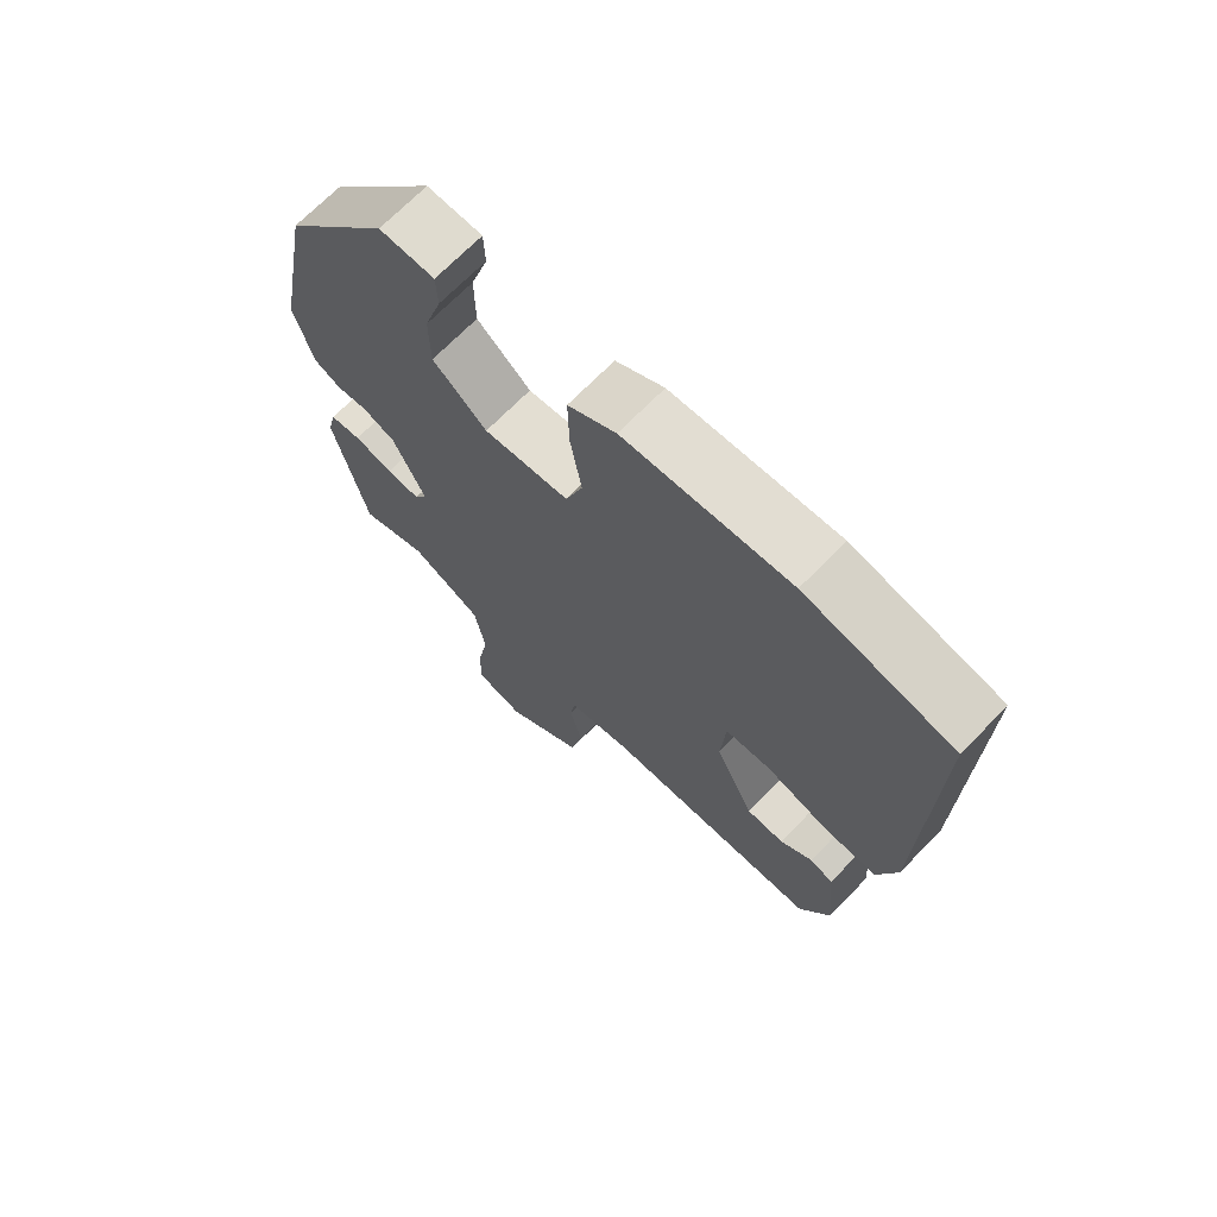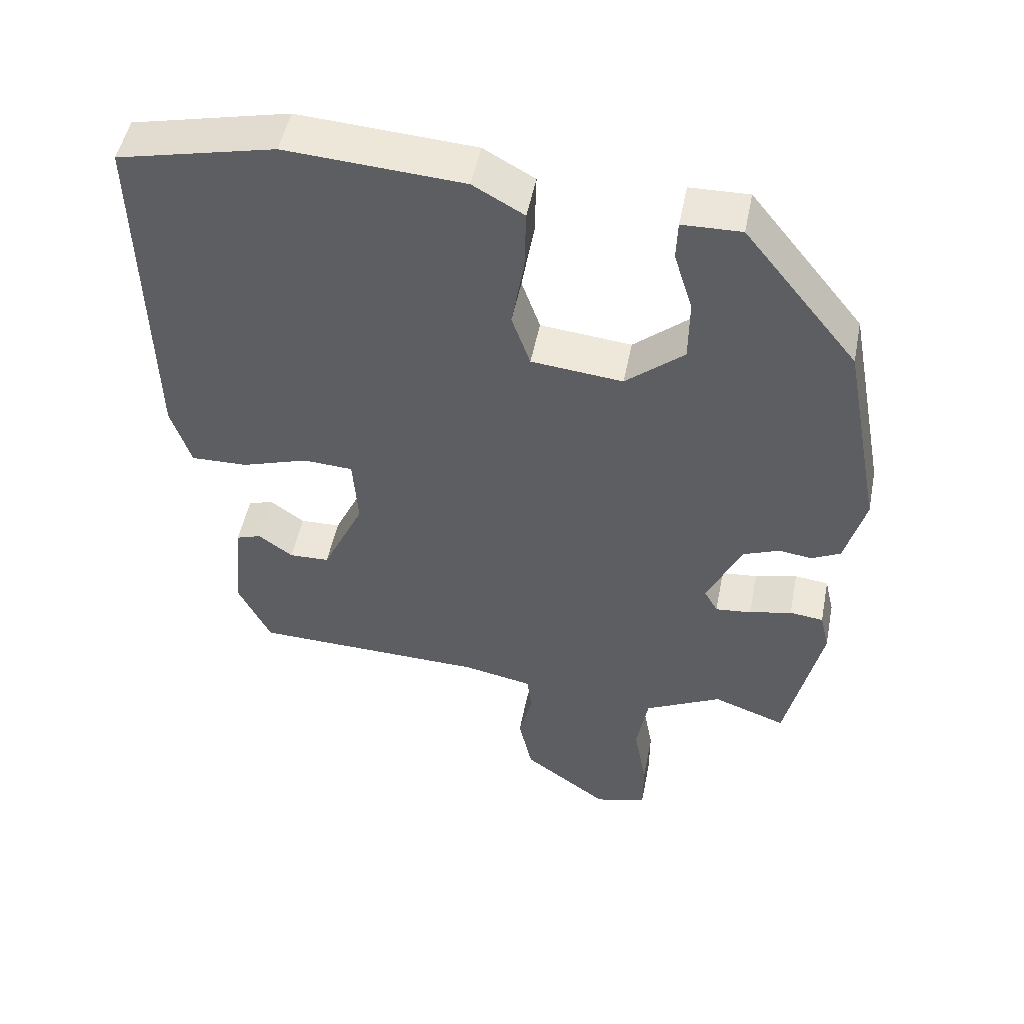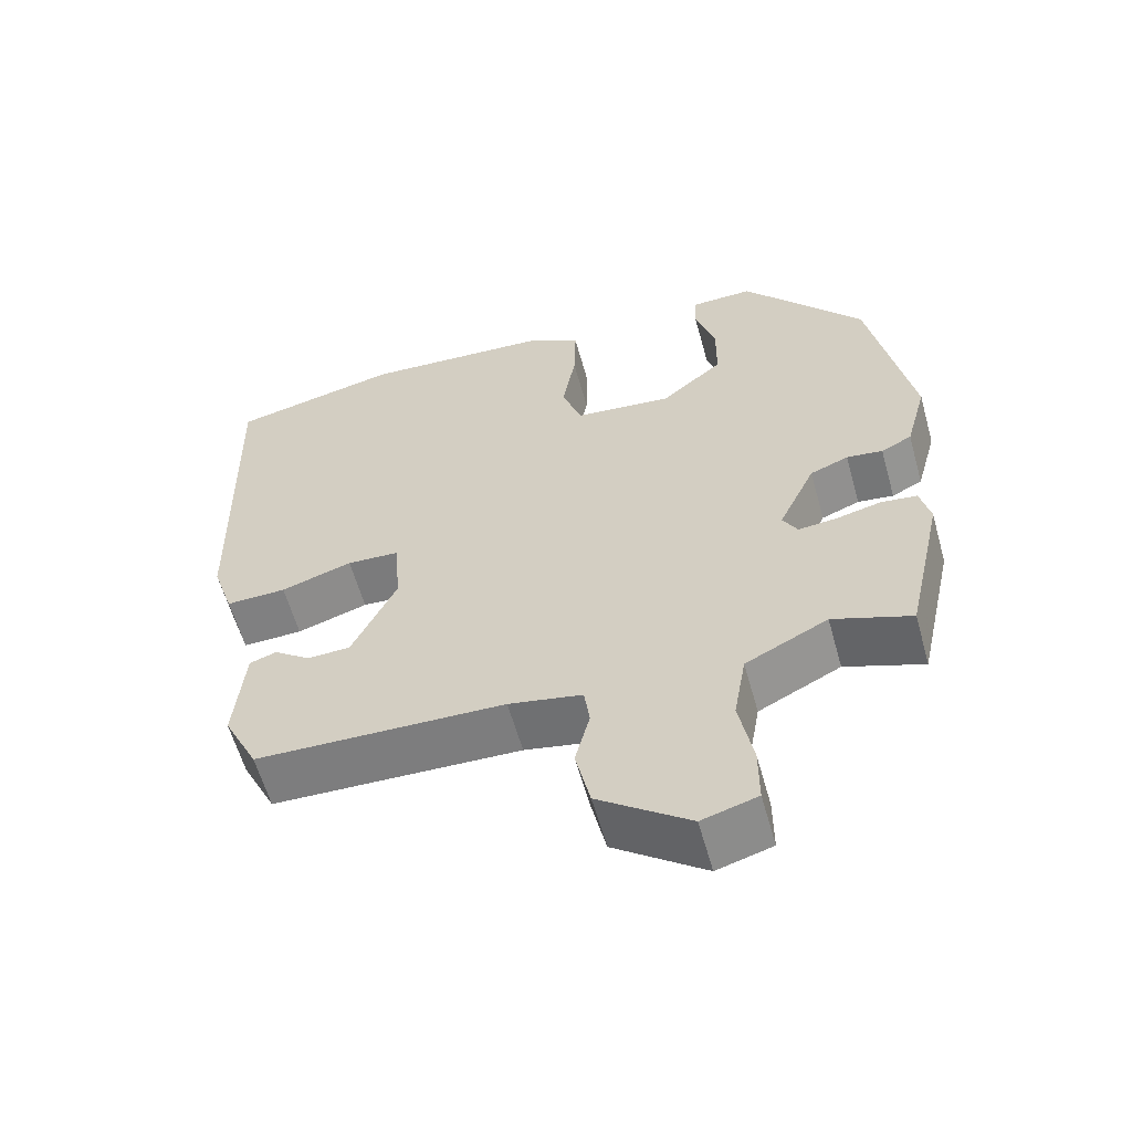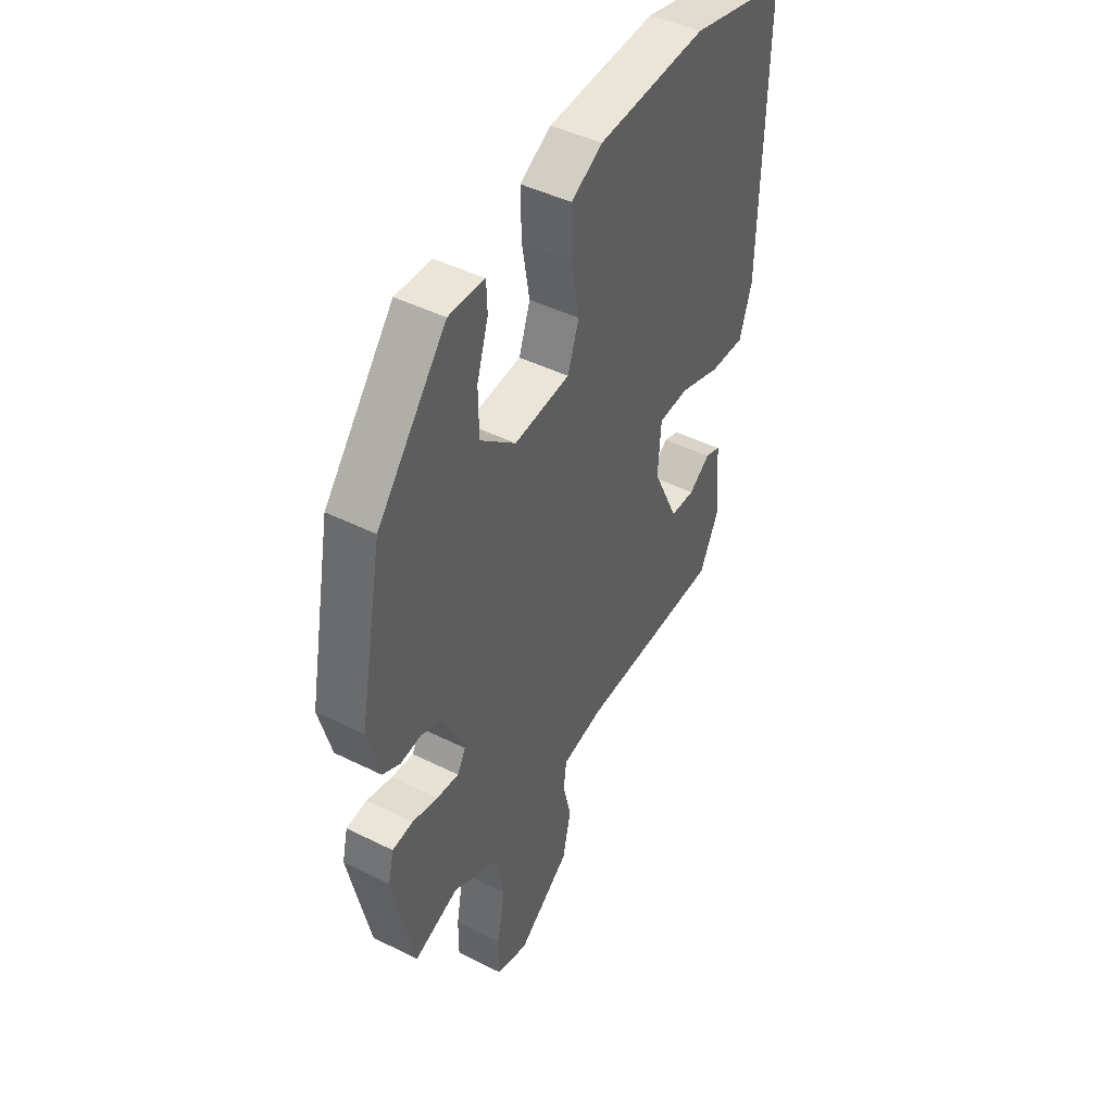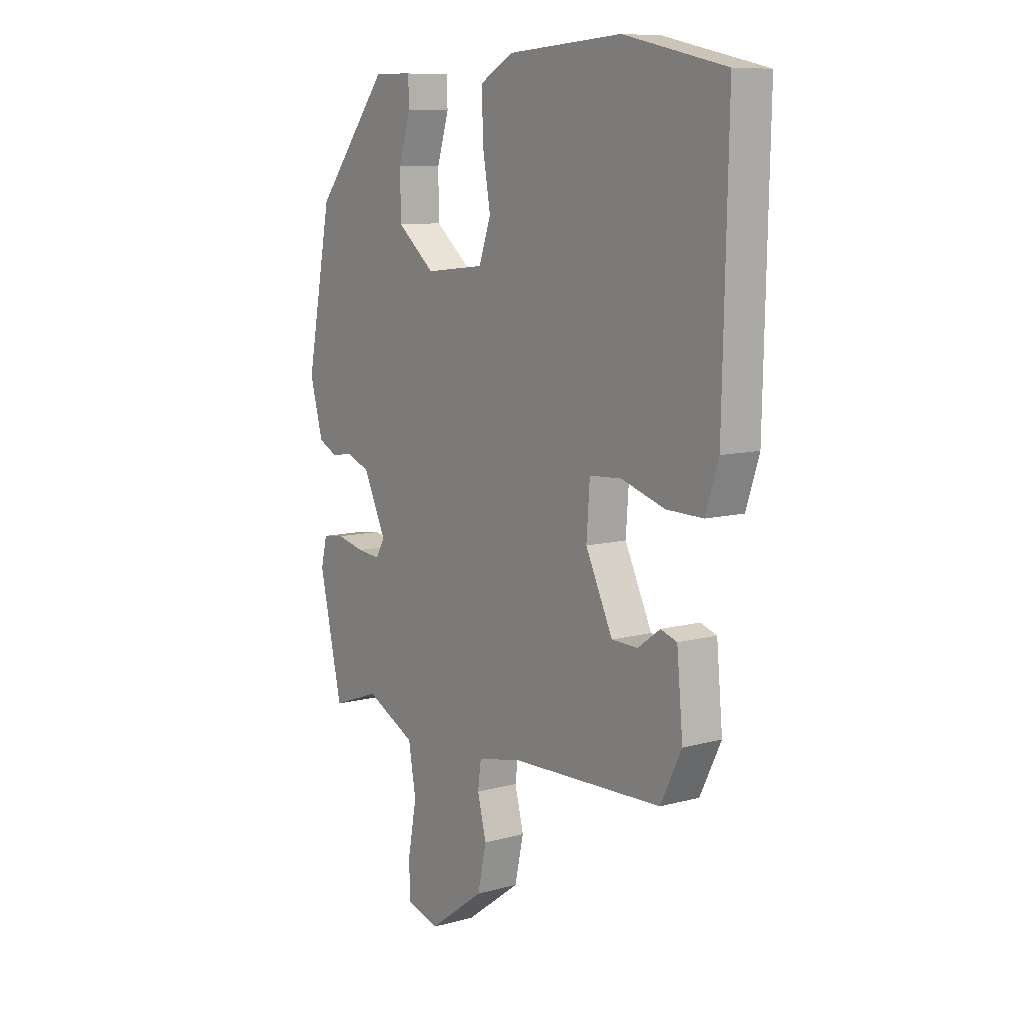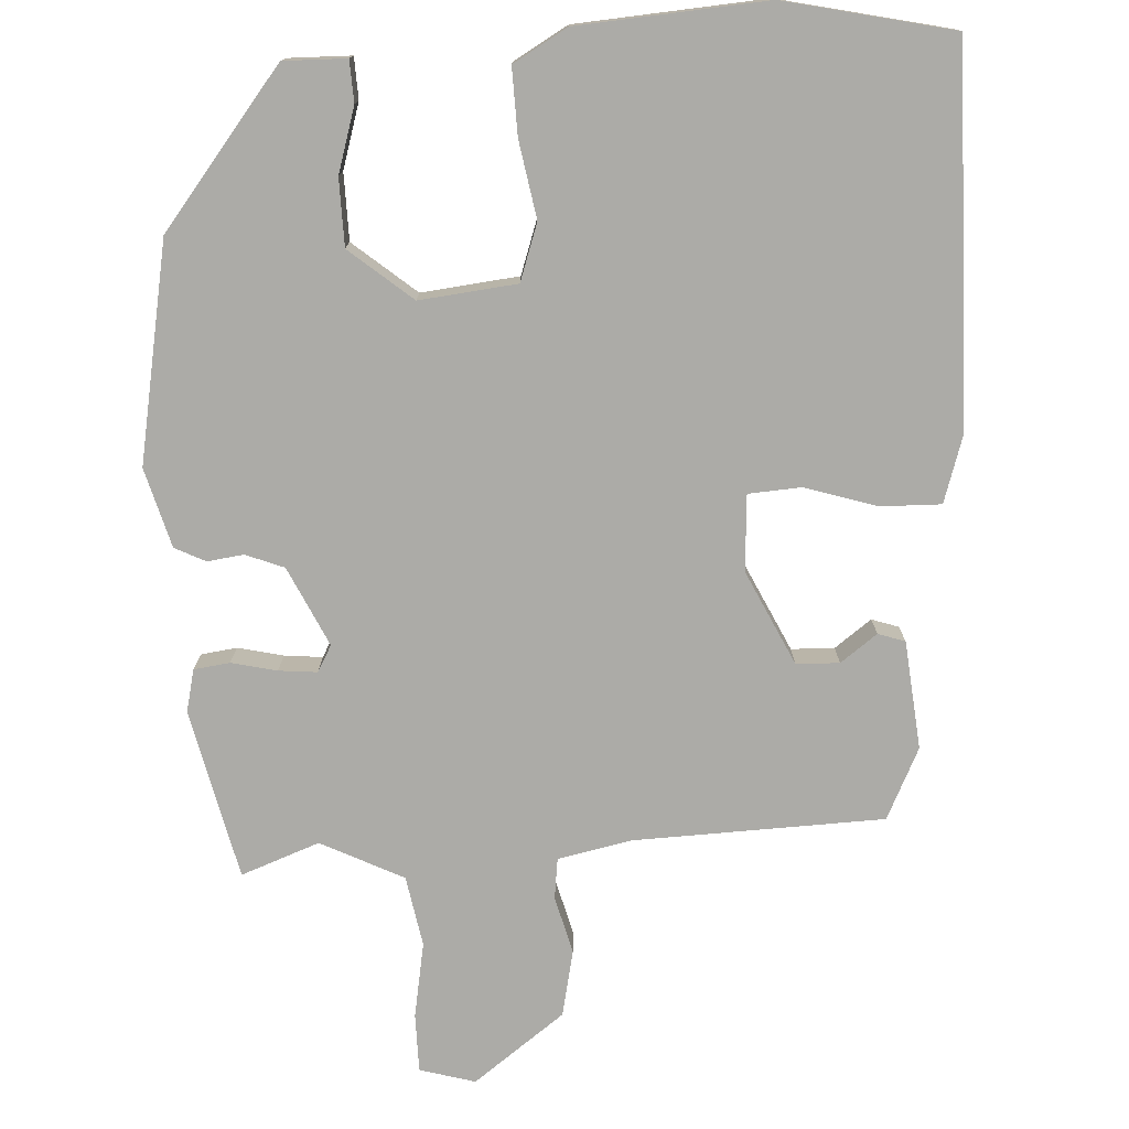
<metadata>
{"format":"obj","ext":"obj","renderer":"f3d","projection":"perspective","resolution":1024,"background":"white","views":[{"elev":69.8,"azim":44.3,"up":"+Z"},{"elev":49.9,"azim":-168.9,"up":"+Z"},{"elev":-59.7,"azim":-164.4,"up":"+Z"},{"elev":44.9,"azim":-59.9,"up":"+Z"},{"elev":9.2,"azim":54.0,"up":"+Z"},{"elev":-76.3,"azim":3.5,"up":"+Y"}]}
</metadata>
<code>
v -0.425 0.07 0.308
v -0.267 0.07 0.505
v -0.185 0.07 0.503
v -0.183 0.07 0.449
v -0.209 0.07 0.365
v -0.208 0.07 0.278
v -0.127 0.07 0.21
v 0 0.07 0.223
v 0.026 0.07 0.297
v 0.009 0.07 0.397
v 0.007 0.07 0.484
v 0.078 0.07 0.524
v 0.324 0.07 0.54
v 0.543 0.07 0.49
v 0.532 0.07 0.004
v 0.504 0.07 -0.082
v 0.425 0.07 -0.08
v 0.332 0.07 -0.05
v 0.263 0.07 -0.054
v 0.256 0.07 -0.153
v 0.314 0.07 -0.276
v 0.37 0.07 -0.278
v 0.418 0.07 -0.243
v 0.453 0.07 -0.255
v 0.466 0.07 -0.396
v 0.421 0.07 -0.488
v 0.096 0.07 -0.497
v 0 0.07 -0.516
v -0.007 0.07 -0.569
v 0.012 0.07 -0.644
v -0.007 0.07 -0.73
v -0.126 0.07 -0.817
v -0.198 0.07 -0.796
v -0.198 0.07 -0.72
v -0.18 0.07 -0.622
v -0.196 0.07 -0.53
v -0.303 0.07 -0.476
v -0.405 0.07 -0.513
v -0.454 0.07 -0.292
v -0.441 0.07 -0.237
v -0.394 0.07 -0.231
v -0.335 0.07 -0.245
v -0.285 0.07 -0.25
v -0.266 0.07 -0.216
v -0.314 0.07 -0.113
v -0.364 0.07 -0.093
v -0.411 0.07 -0.099
v -0.451 0.07 -0.079
v -0.479 0.07 0.024
v -0.425 0 0.308
v -0.267 0 0.505
v -0.185 0 0.503
v -0.183 0 0.449
v -0.209 0 0.365
v -0.208 0 0.278
v -0.127 0 0.21
v 0 0 0.223
v 0.026 0 0.297
v 0.009 0 0.397
v 0.007 0 0.484
v 0.078 0 0.524
v 0.324 0 0.54
v 0.543 0 0.49
v 0.532 0 0.004
v 0.504 0 -0.082
v 0.425 0 -0.08
v 0.332 0 -0.05
v 0.263 0 -0.054
v 0.256 0 -0.153
v 0.314 0 -0.276
v 0.37 0 -0.278
v 0.418 0 -0.243
v 0.453 0 -0.255
v 0.466 0 -0.396
v 0.421 0 -0.488
v 0.096 0 -0.497
v 0 0 -0.516
v -0.007 0 -0.569
v 0.012 0 -0.644
v -0.007 0 -0.73
v -0.126 0 -0.817
v -0.198 0 -0.796
v -0.198 0 -0.72
v -0.18 0 -0.622
v -0.196 0 -0.53
v -0.303 0 -0.476
v -0.405 0 -0.513
v -0.454 0 -0.292
v -0.441 0 -0.237
v -0.394 0 -0.231
v -0.335 0 -0.245
v -0.285 0 -0.25
v -0.266 0 -0.216
v -0.314 0 -0.113
v -0.364 0 -0.093
v -0.411 0 -0.099
v -0.451 0 -0.079
v -0.479 0 0.024
f 3 4 5
f 2 3 5
f 1 2 5
f 49 1 5
f 48 49 5
f 47 48 5
f 46 47 5
f 45 46 5 6
f 44 45 6 7
f 40 41 42
f 39 40 42
f 38 39 42
f 37 38 42
f 36 37 42 43
f 33 34 35
f 32 33 35
f 31 32 35
f 30 31 35
f 29 30 35
f 28 29 35 36
f 36 43 44
f 28 36 44
f 27 28 44
f 25 26 27
f 24 25 27
f 23 24 27
f 22 23 27
f 16 17 18
f 15 16 18
f 14 15 18
f 13 14 18
f 12 13 18
f 11 12 18
f 10 11 18
f 9 10 18
f 8 9 18 19
f 7 8 19 20
f 7 20 21
f 44 7 21
f 27 44 21
f 21 22 27
f 54 53 52
f 54 52 51
f 54 51 50
f 54 50 98
f 54 98 97
f 54 97 96
f 54 96 95
f 55 54 95 94
f 56 55 94 93
f 91 90 89
f 91 89 88
f 91 88 87
f 91 87 86
f 92 91 86 85
f 84 83 82
f 84 82 81
f 84 81 80
f 84 80 79
f 84 79 78
f 85 84 78 77
f 93 92 85
f 93 85 77
f 93 77 76
f 76 75 74
f 76 74 73
f 76 73 72
f 76 72 71
f 67 66 65
f 67 65 64
f 67 64 63
f 67 63 62
f 67 62 61
f 67 61 60
f 67 60 59
f 67 59 58
f 68 67 58 57
f 69 68 57 56
f 70 69 56
f 70 56 93
f 70 93 76
f 76 71 70
f 1 50 51 2
f 2 51 52 3
f 3 52 53 4
f 4 53 54 5
f 5 54 55 6
f 6 55 56 7
f 7 56 57 8
f 8 57 58 9
f 9 58 59 10
f 10 59 60 11
f 11 60 61 12
f 12 61 62 13
f 13 62 63 14
f 14 63 64 15
f 15 64 65 16
f 16 65 66 17
f 17 66 67 18
f 18 67 68 19
f 19 68 69 20
f 20 69 70 21
f 21 70 71 22
f 22 71 72 23
f 23 72 73 24
f 24 73 74 25
f 25 74 75 26
f 26 75 76 27
f 27 76 77 28
f 28 77 78 29
f 29 78 79 30
f 30 79 80 31
f 31 80 81 32
f 32 81 82 33
f 33 82 83 34
f 34 83 84 35
f 35 84 85 36
f 36 85 86 37
f 37 86 87 38
f 38 87 88 39
f 39 88 89 40
f 40 89 90 41
f 41 90 91 42
f 42 91 92 43
f 43 92 93 44
f 44 93 94 45
f 45 94 95 46
f 46 95 96 47
f 47 96 97 48
f 48 97 98 49
f 49 98 50 1

</code>
